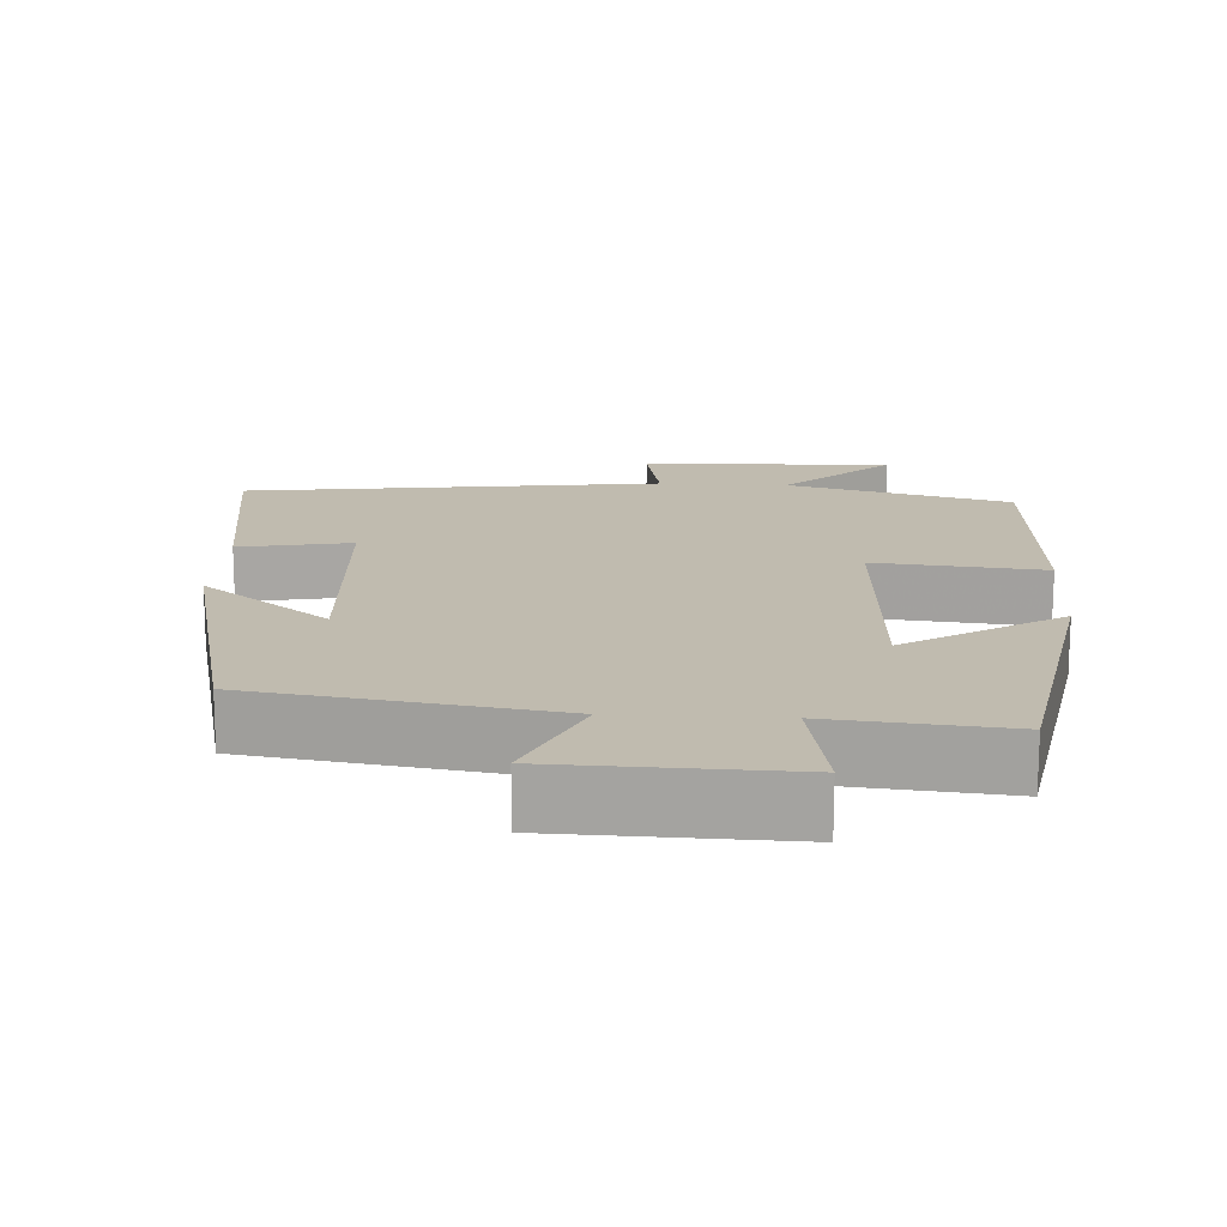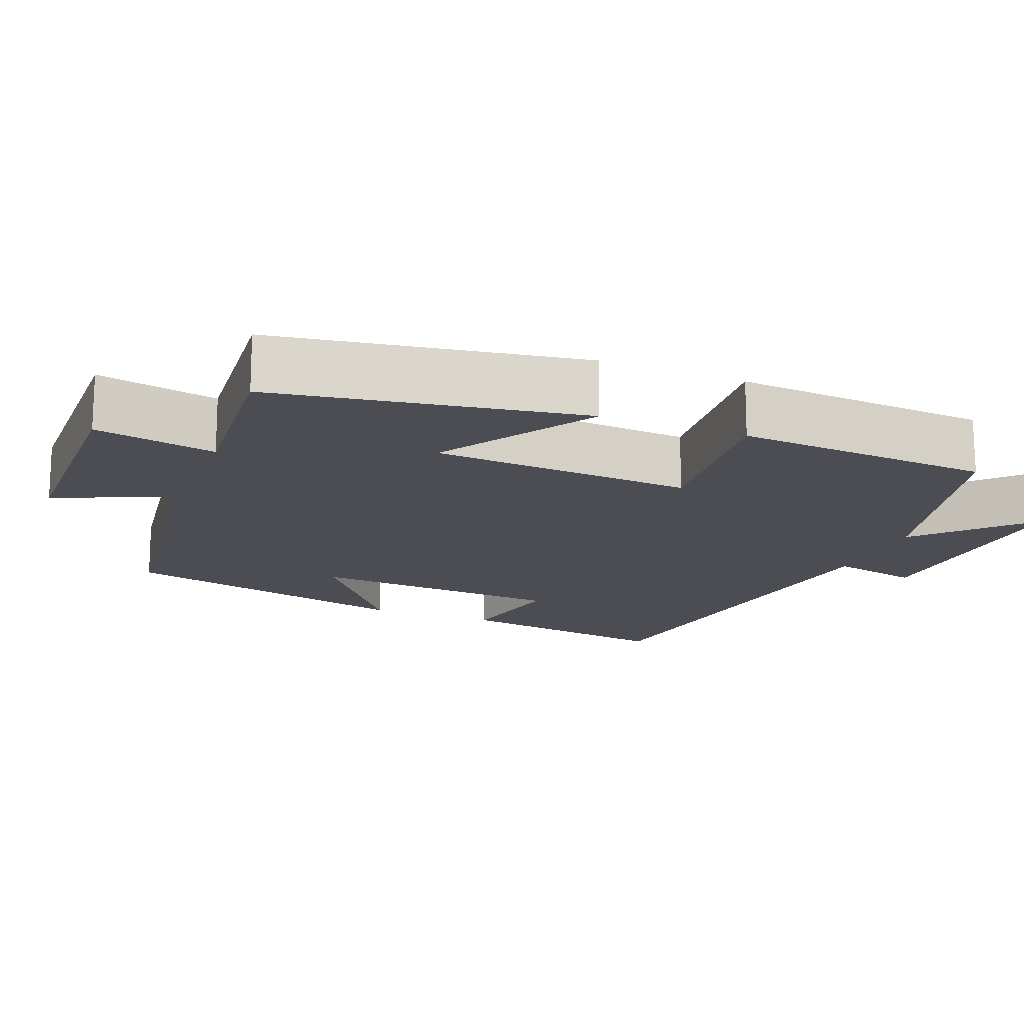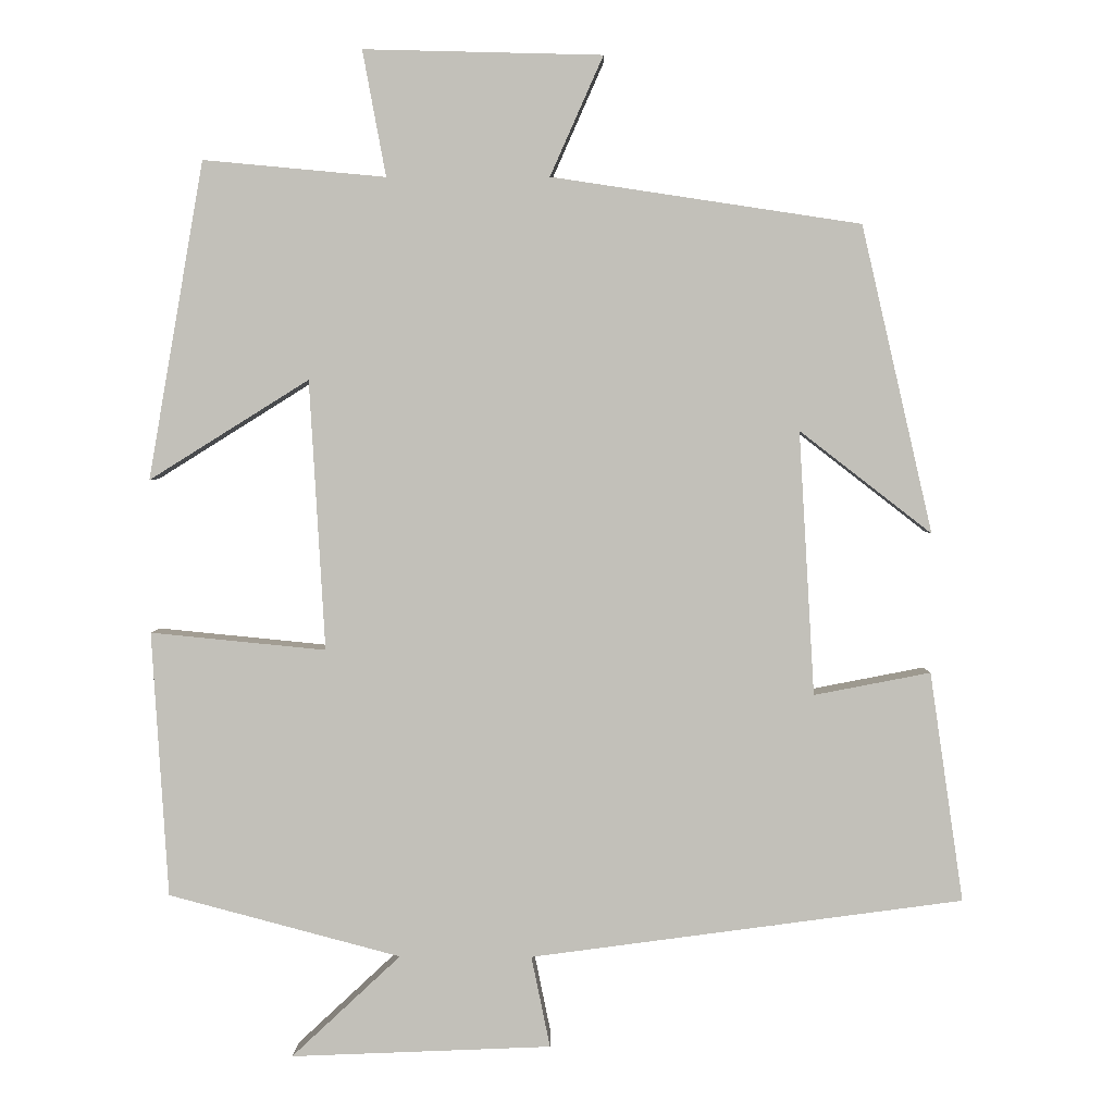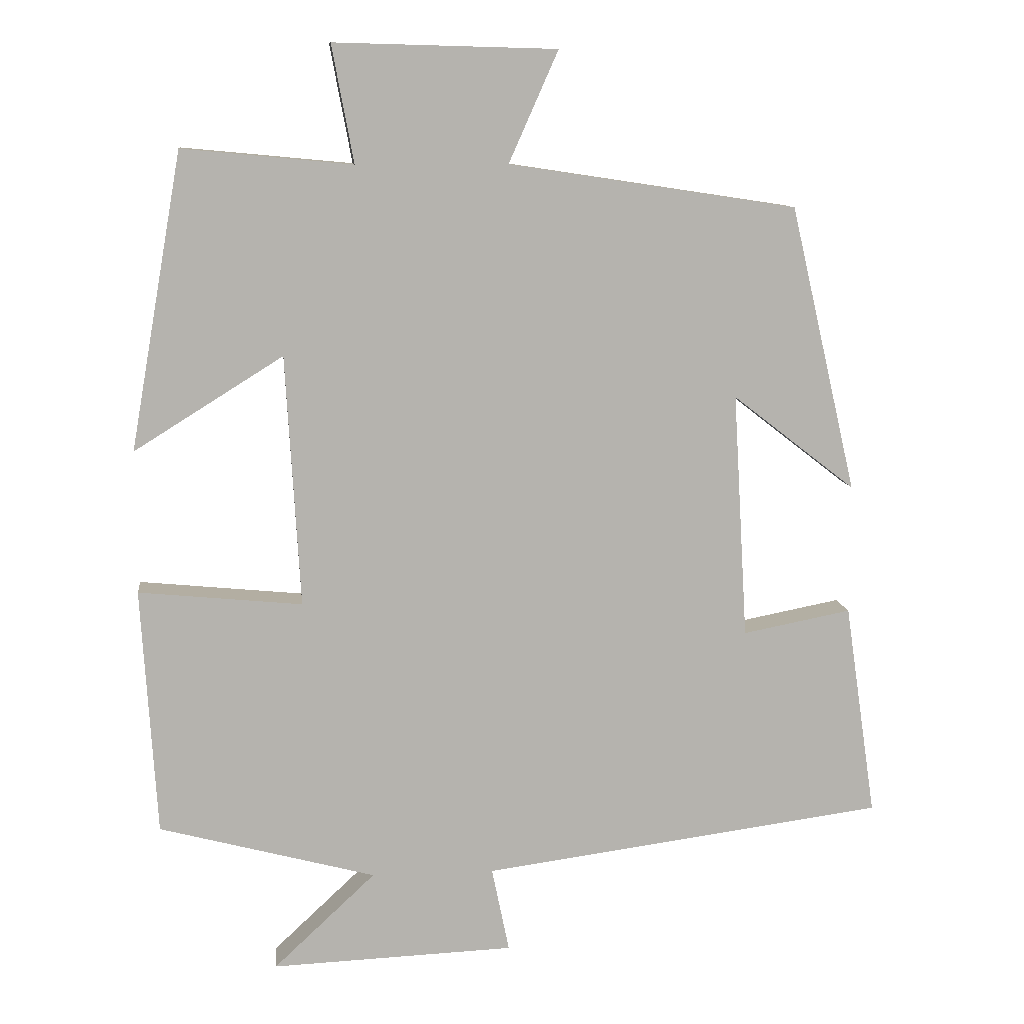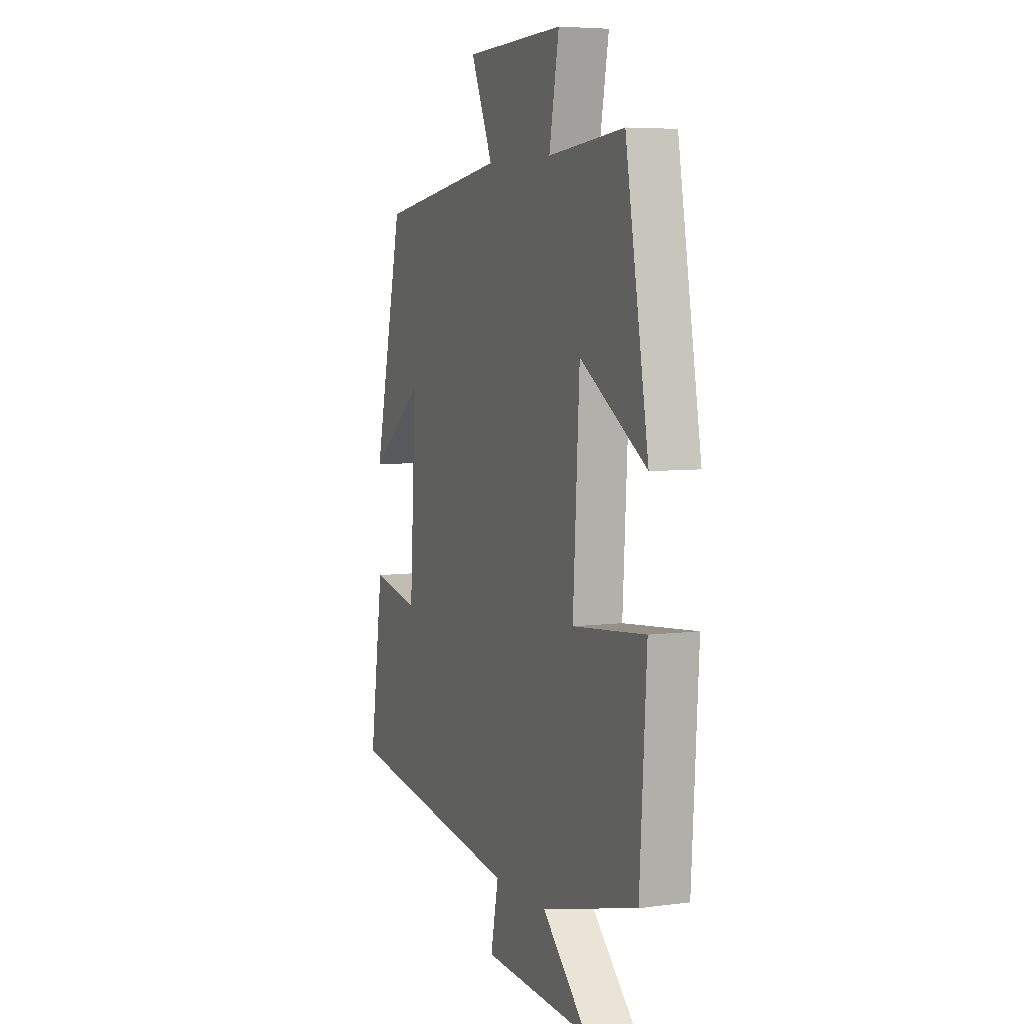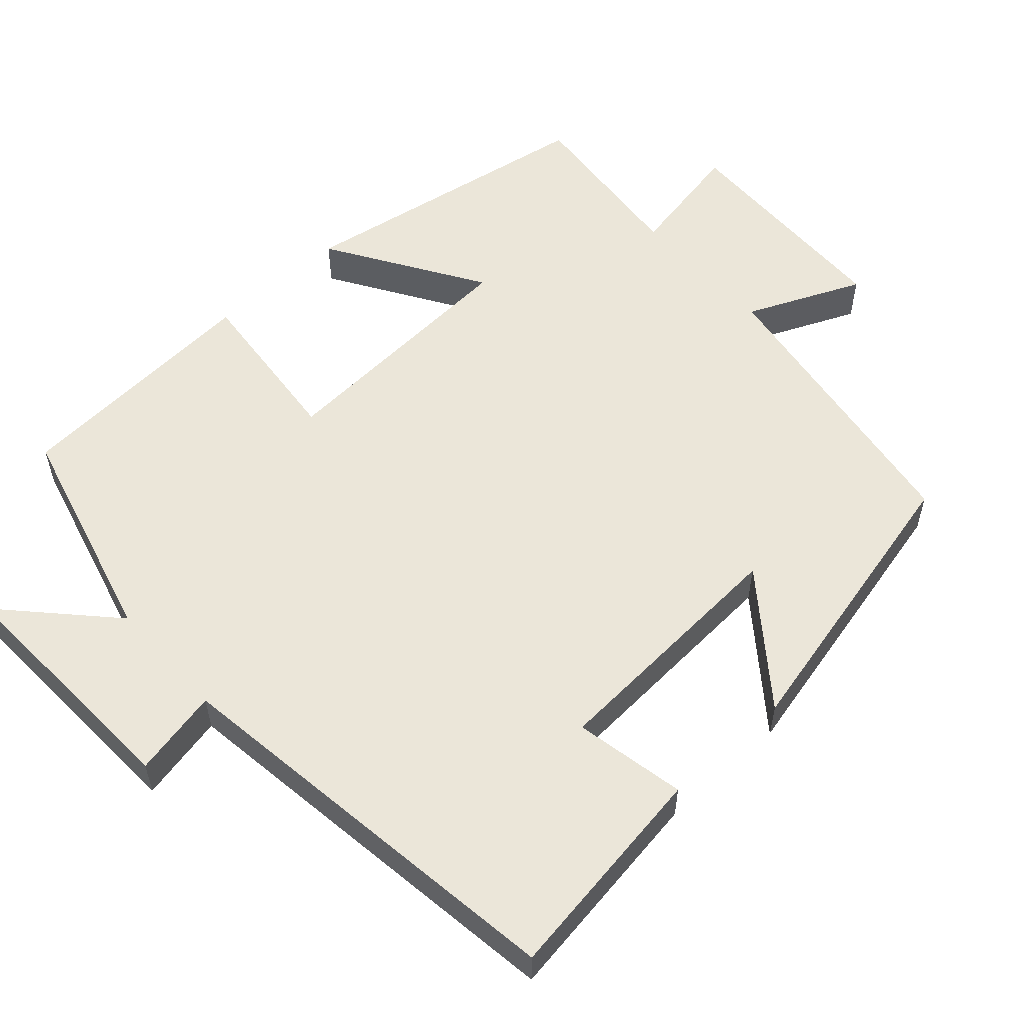
<metadata>
{"format":"obj","ext":"obj","renderer":"f3d","projection":"perspective","resolution":1024,"background":"white","views":[{"elev":16.1,"azim":3.4,"up":"+Y"},{"elev":-16.4,"azim":67.9,"up":"+Y"},{"elev":3.0,"azim":-179.1,"up":"+Z"},{"elev":10.3,"azim":173.8,"up":"+Z"},{"elev":5.9,"azim":68.1,"up":"+Z"},{"elev":56.2,"azim":-132.2,"up":"+Y"}]}
</metadata>
<code>
v -0.543 0.07 -0.425
v -0.5 0.07 -0.131
v -0.351 0.07 -0.16
v -0.331 0.07 0.178
v -0.5 0.07 0.047
v -0.409 0.07 0.44
v -0.013 0.07 0.5
v -0.081 0.07 0.653
v 0.225 0.07 0.661
v 0.195 0.07 0.5
v 0.429 0.07 0.522
v 0.5 0.07 0.115
v 0.295 0.07 0.243
v 0.275 0.07 -0.103
v 0.5 0.07 -0.081
v 0.479 0.07 -0.421
v 0.181 0.07 -0.5
v 0.321 0.07 -0.631
v -0.013 0.07 -0.617
v 0.011 0.07 -0.5
v -0.543 0 -0.425
v -0.5 0 -0.131
v -0.351 0 -0.16
v -0.331 0 0.178
v -0.5 0 0.047
v -0.409 0 0.44
v -0.013 0 0.5
v -0.081 0 0.653
v 0.225 0 0.661
v 0.195 0 0.5
v 0.429 0 0.522
v 0.5 0 0.115
v 0.295 0 0.243
v 0.275 0 -0.103
v 0.5 0 -0.081
v 0.479 0 -0.421
v 0.181 0 -0.5
v 0.321 0 -0.631
v -0.013 0 -0.617
v 0.011 0 -0.5
f 17 18 19 20
f 14 15 16 17
f 13 14 17 20
f 10 11 12 13
f 10 13 20 1
f 7 8 9 10
f 4 5 6 7
f 3 4 7 10
f 1 2 3
f 1 3 10
f 40 39 38 37
f 37 36 35 34
f 40 37 34 33
f 33 32 31 30
f 21 40 33 30
f 30 29 28 27
f 27 26 25 24
f 30 27 24 23
f 23 22 21
f 30 23 21
f 1 21 22 2
f 2 22 23 3
f 3 23 24 4
f 4 24 25 5
f 5 25 26 6
f 6 26 27 7
f 7 27 28 8
f 8 28 29 9
f 9 29 30 10
f 10 30 31 11
f 11 31 32 12
f 12 32 33 13
f 13 33 34 14
f 14 34 35 15
f 15 35 36 16
f 16 36 37 17
f 17 37 38 18
f 18 38 39 19
f 19 39 40 20
f 20 40 21 1

</code>
